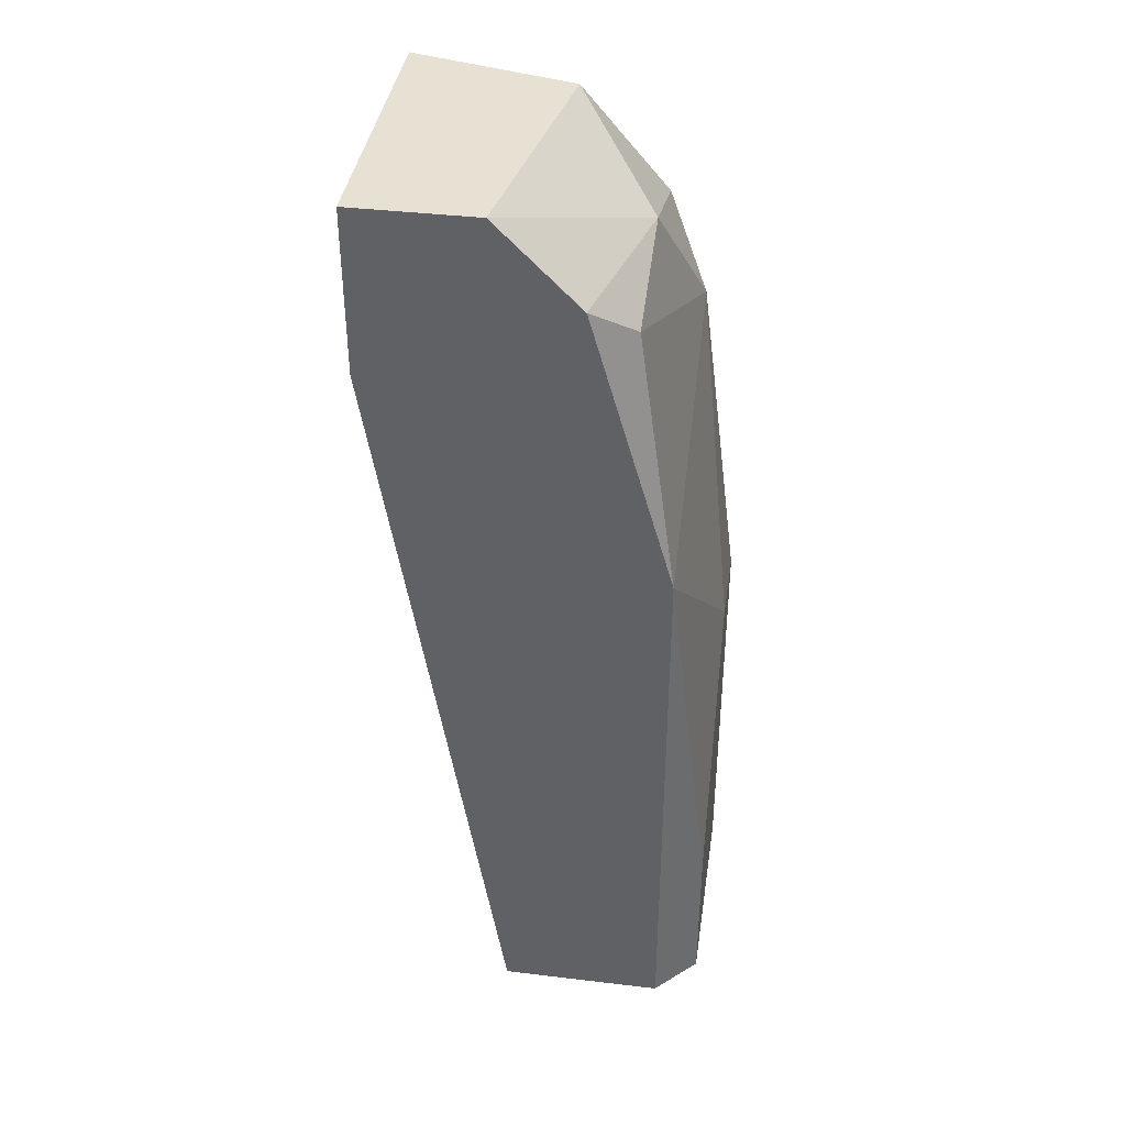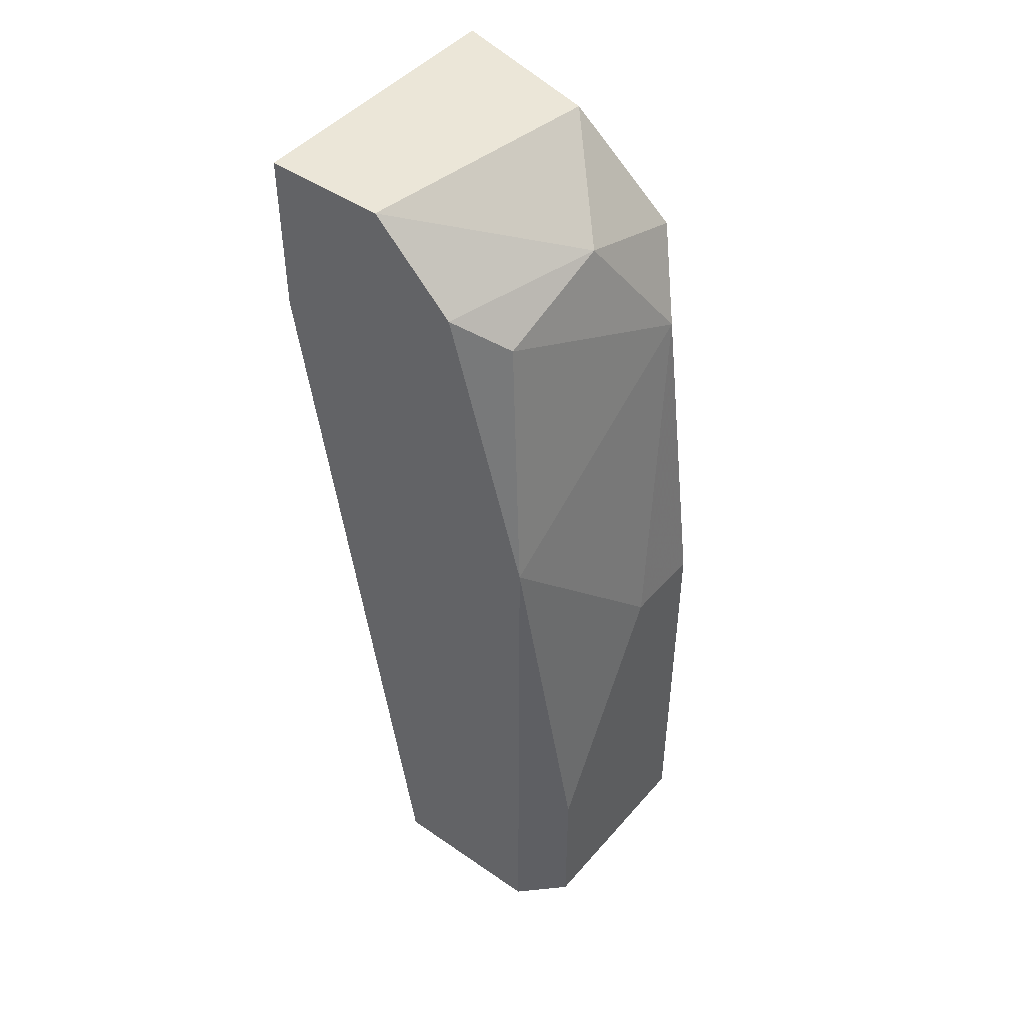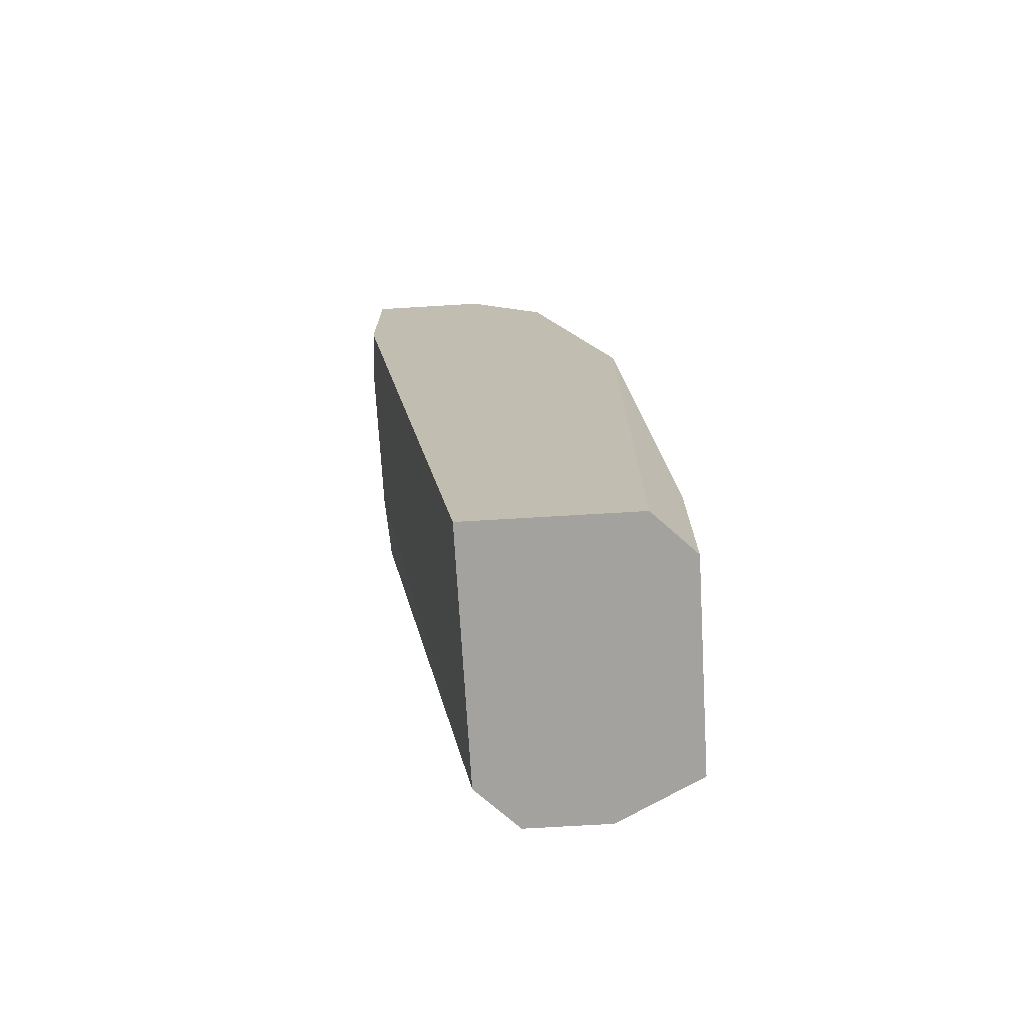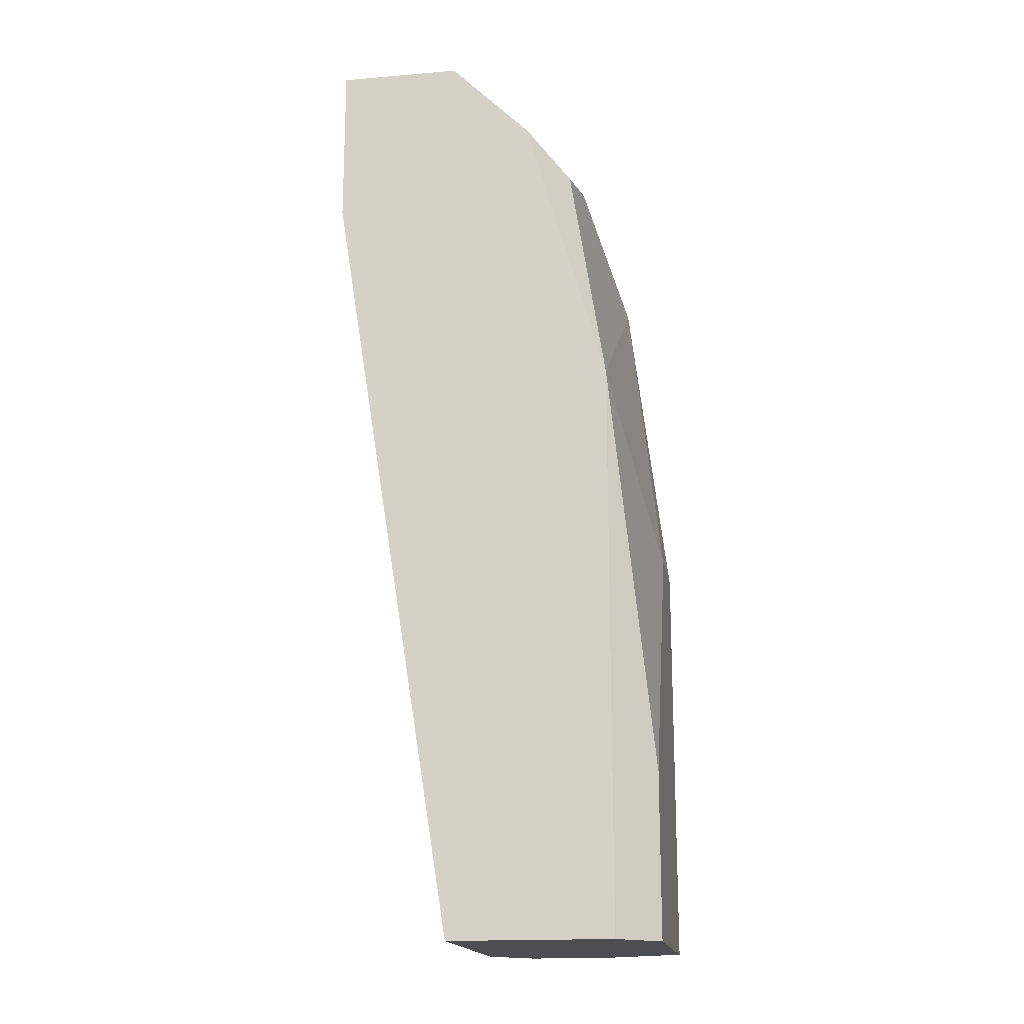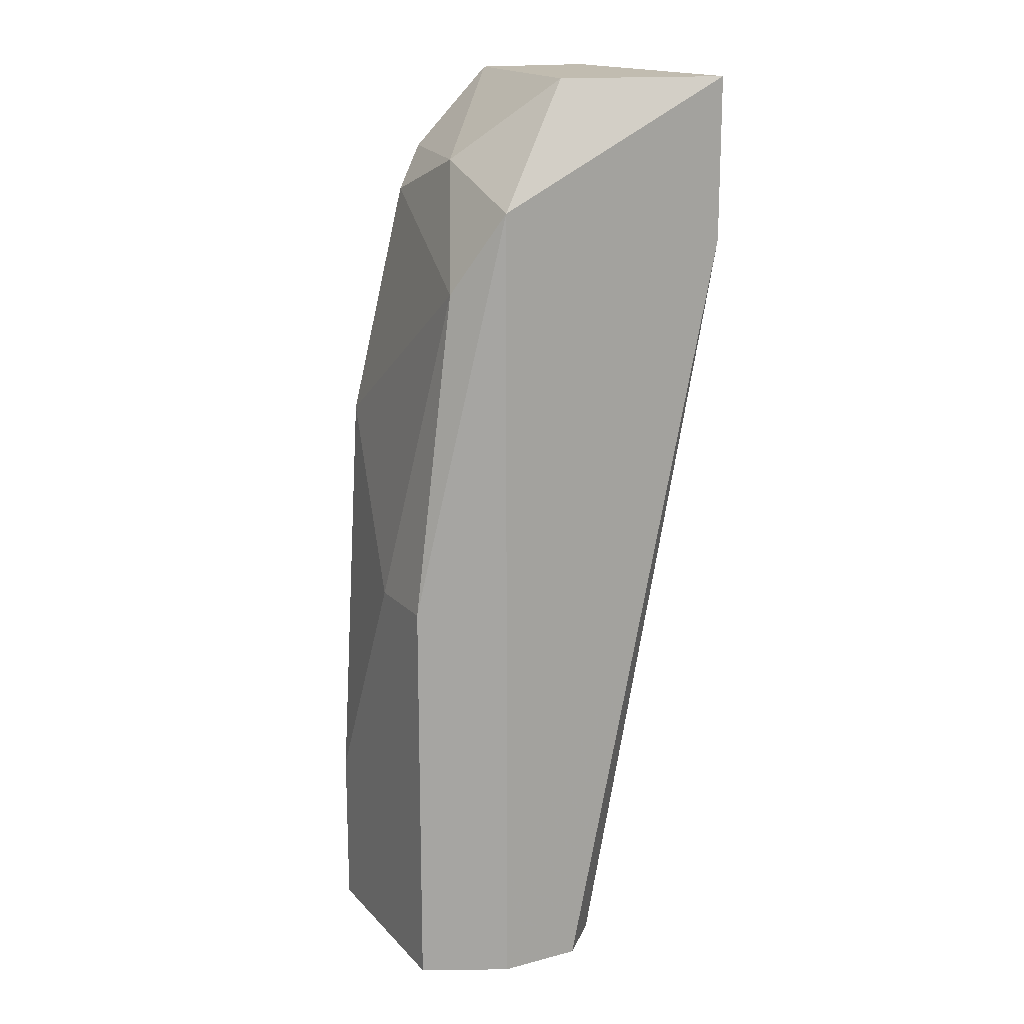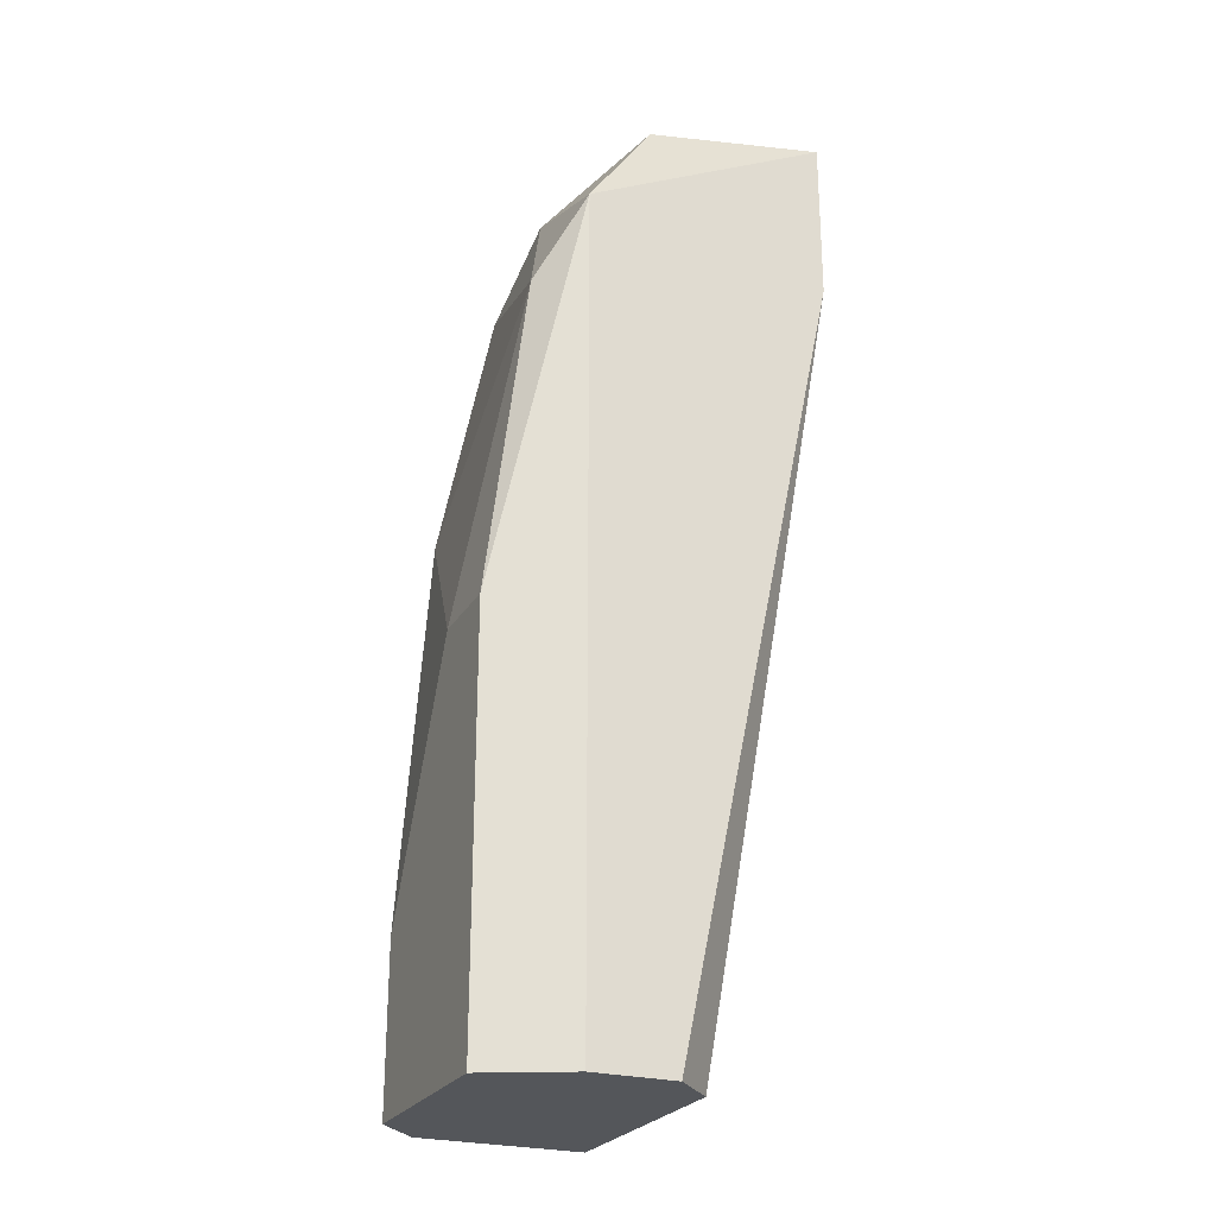
<metadata>
{"format":"obj","ext":"obj","renderer":"f3d","projection":"perspective","resolution":1024,"background":"white","views":[{"elev":39.6,"azim":8.4,"up":"+Y"},{"elev":46.1,"azim":38.3,"up":"+Y"},{"elev":-72.4,"azim":3.4,"up":"+Y"},{"elev":-17.2,"azim":9.6,"up":"+Y"},{"elev":16.5,"azim":152.2,"up":"+Y"},{"elev":-25.3,"azim":156.2,"up":"+Y"}]}
</metadata>
<code>
v 0.3152 0.2057 0.07452
v 0.2522 0.1847 0.03251
v 0.2837 -0.00438 0.02201
v 0.3152 0.2057 0.0115
v 0.3257 -0.00438 0.08503
v 0.2522 0.2373 0.08503
v 0.3362 -0.00438 0.02201
v 0.2837 -0.00438 0.08503
v 0.2522 0.2373 0.0115
v 0.3257 0.1427 0.08503
v 0.2942 -0.00438 0.0115
v 0.2942 0.2373 0.02201
v 0.3362 0.1007 0.04302
v 0.3362 -0.00438 0.07452
v 0.2837 0.2373 0.08503
v 0.3257 0.1847 0.02201
v 0.2522 0.1952 0.08503
v 0.2522 0.1952 0.0115
v 0.3152 -0.00438 0.0115
v 0.3362 0.1007 0.02201
v 0.3152 0.2162 0.04302
v 0.3362 0.03765 0.07452
v 0.2522 0.1847 0.07452
v 0.3047 0.2162 0.08503
f 21 15 24
f 5 3 7
f 2 3 8
f 3 5 8
f 5 6 8
f 2 6 9
f 6 5 10
f 7 3 11
f 9 4 11
f 4 9 12
f 9 6 12
f 5 7 14
f 10 5 14
f 7 13 14
f 6 10 15
f 12 6 15
f 1 10 16
f 10 13 16
f 6 2 17
f 8 6 17
f 3 2 18
f 2 9 18
f 11 3 18
f 9 11 18
f 4 7 19
f 7 11 19
f 11 4 19
f 7 4 20
f 13 7 20
f 4 16 20
f 16 13 20
f 4 12 21
f 12 15 21
f 1 16 21
f 16 4 21
f 13 10 22
f 10 14 22
f 14 13 22
f 2 8 23
f 17 2 23
f 8 17 23
f 10 1 24
f 15 10 24
f 1 21 24

</code>
